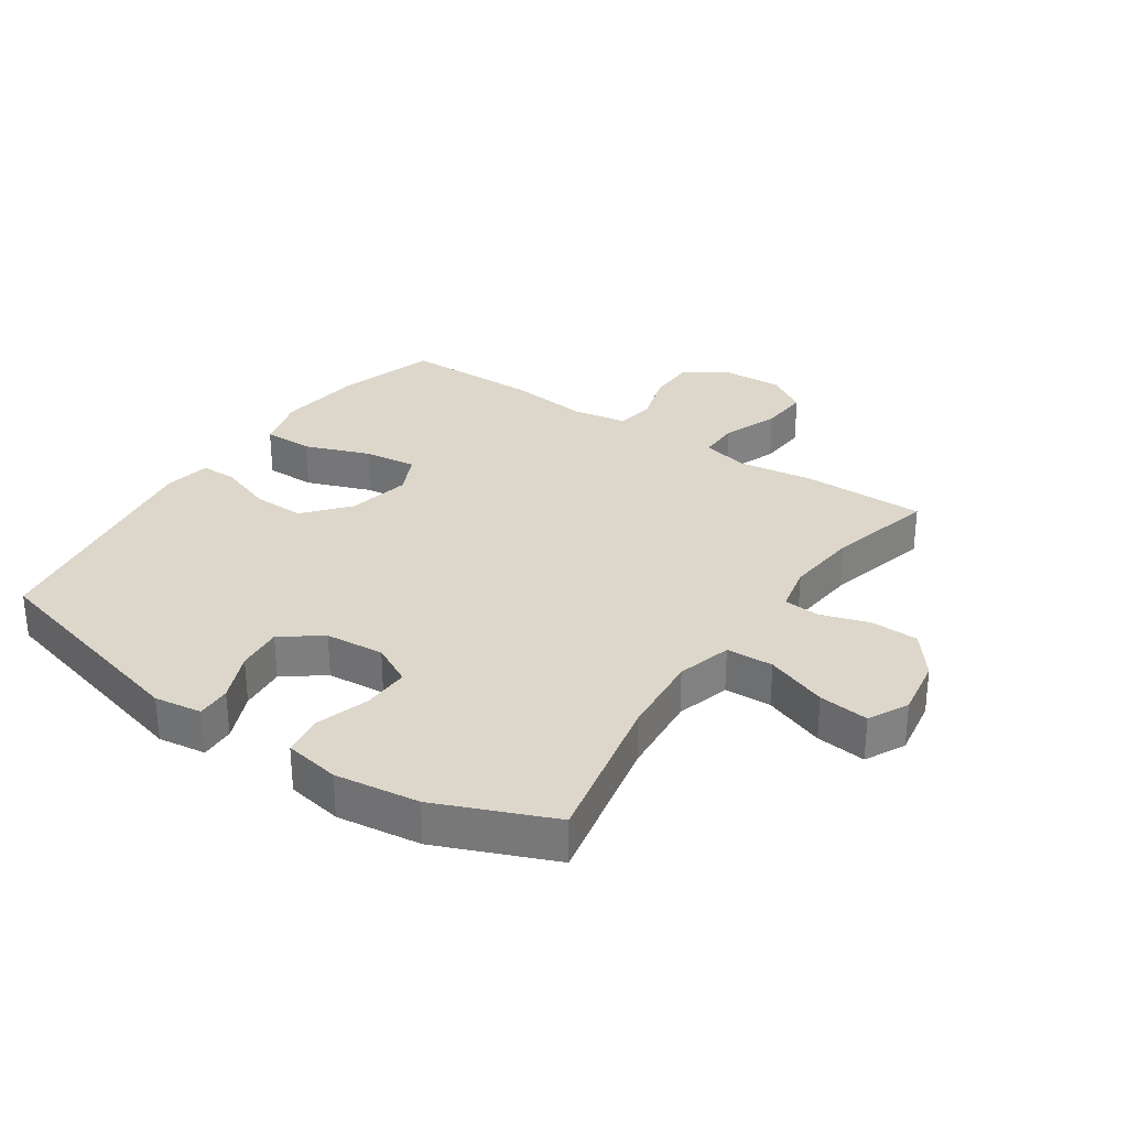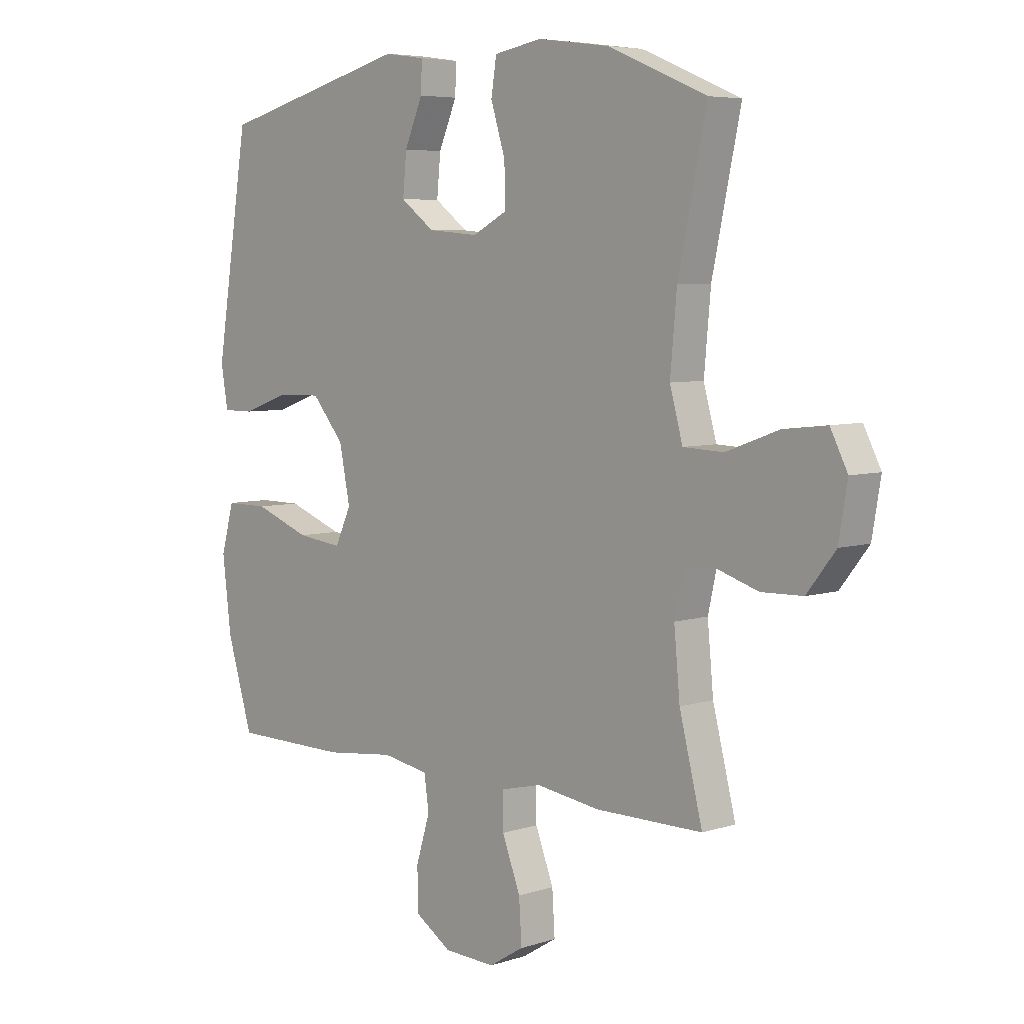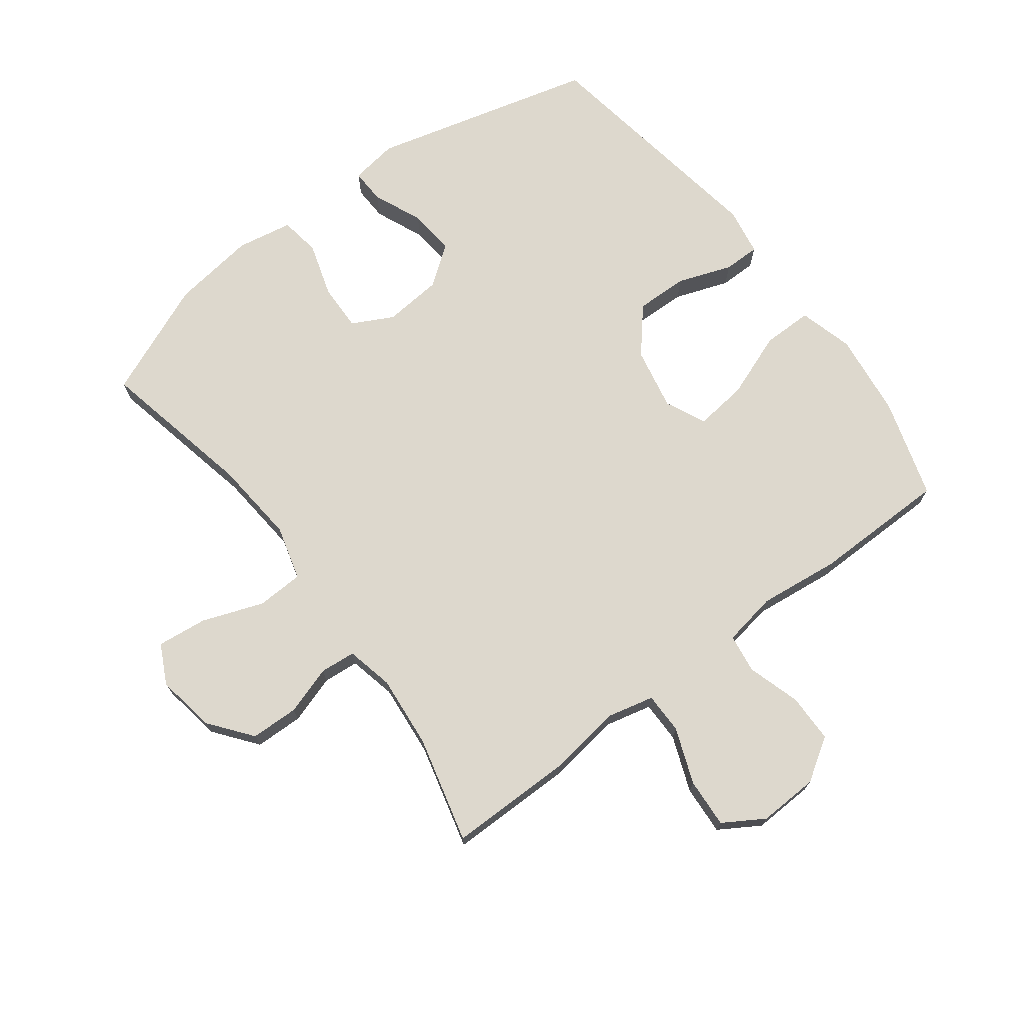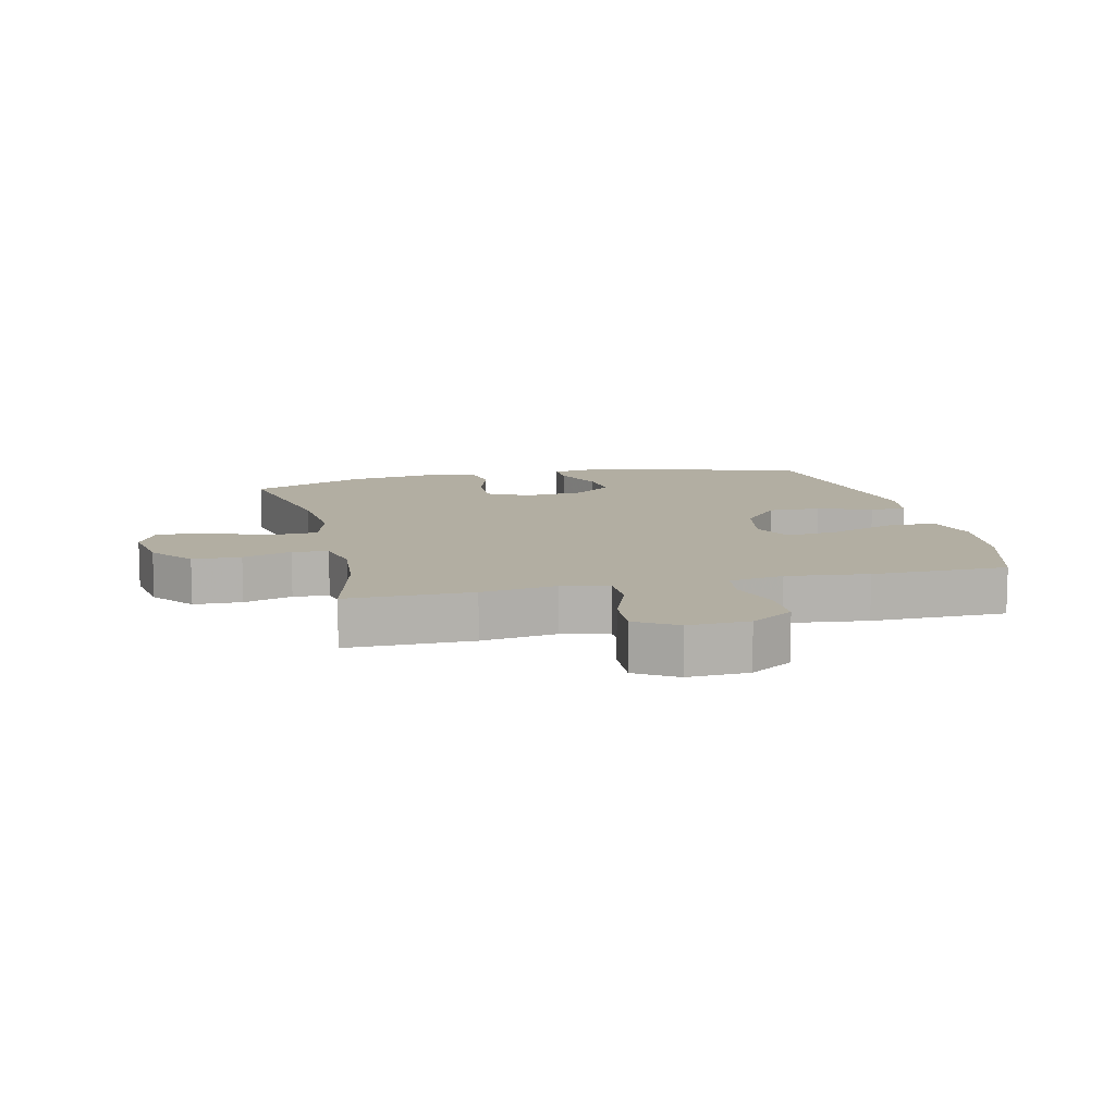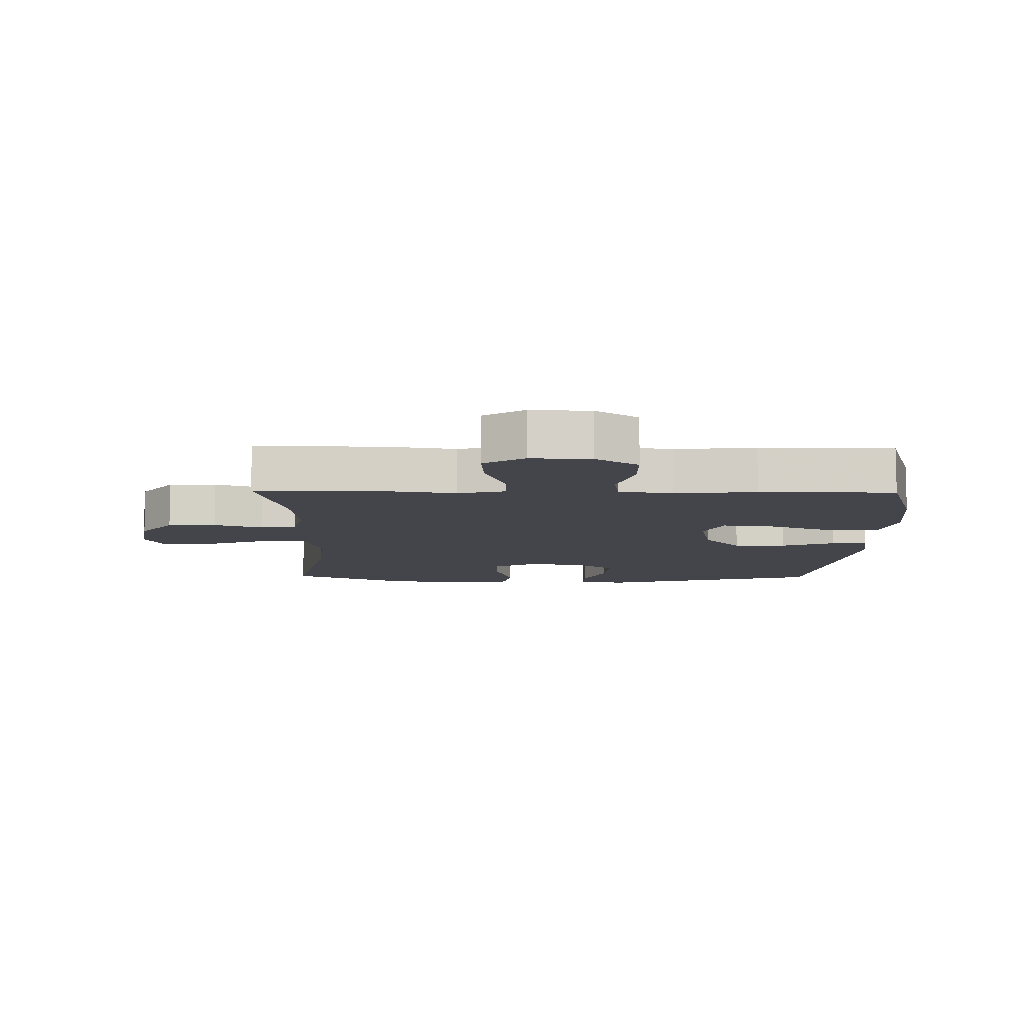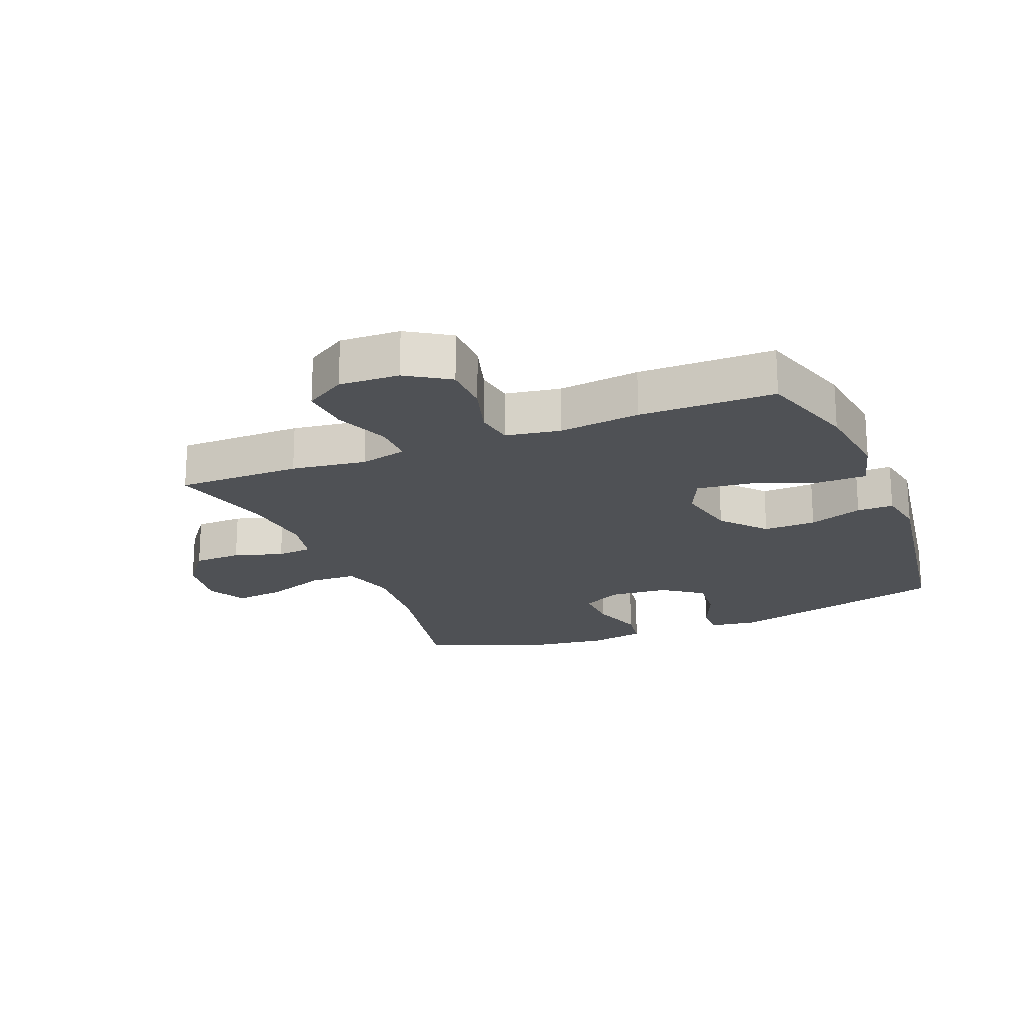
<metadata>
{"format":"obj","ext":"obj","renderer":"f3d","projection":"perspective","resolution":1024,"background":"white","views":[{"elev":30.5,"azim":34.3,"up":"+Y"},{"elev":5.9,"azim":45.7,"up":"+Z"},{"elev":72.2,"azim":143.0,"up":"+Y"},{"elev":10.7,"azim":166.7,"up":"+Y"},{"elev":-9.3,"azim":179.0,"up":"+Y"},{"elev":-20.0,"azim":-157.7,"up":"+Y"}]}
</metadata>
<code>
v 0.5 0.07 -0.5
v 0.301 0.07 -0.5
v 0.182 0.07 -0.483
v 0.107 0.07 -0.501
v 0.107 0.07 -0.567
v 0.141 0.07 -0.656
v 0.146 0.07 -0.735
v 0.081 0.07 -0.775
v -0.015 0.07 -0.771
v -0.083 0.07 -0.727
v -0.084 0.07 -0.649
v -0.058 0.07 -0.564
v -0.067 0.07 -0.502
v -0.154 0.07 -0.487
v -0.284 0.07 -0.502
v -0.5 0.07 -0.5
v -0.548 0.07 -0.341
v -0.564 0.07 -0.206
v -0.54 0.07 -0.119
v -0.46 0.07 -0.119
v -0.356 0.07 -0.158
v -0.271 0.07 -0.168
v -0.241 0.07 -0.103
v -0.261 0.07 -0.003
v -0.321 0.07 0.068
v -0.405 0.07 0.066
v -0.491 0.07 0.035
v -0.549 0.07 0.035
v -0.562 0.07 0.111
v -0.5 0.07 0.5
v -0.143 0.07 0.593
v -0.067 0.07 0.582
v -0.069 0.07 0.527
v -0.103 0.07 0.448
v -0.11 0.07 0.374
v -0.047 0.07 0.327
v 0.047 0.07 0.319
v 0.112 0.07 0.353
v 0.11 0.07 0.428
v 0.083 0.07 0.515
v 0.093 0.07 0.579
v 0.182 0.07 0.595
v 0.316 0.07 0.577
v 0.5 0.07 0.5
v 0.447 0.07 0.25
v 0.435 0.07 0.116
v 0.459 0.07 0.029
v 0.534 0.07 0.026
v 0.632 0.07 0.062
v 0.712 0.07 0.071
v 0.744 0.07 0.008
v 0.728 0.07 -0.087
v 0.675 0.07 -0.155
v 0.598 0.07 -0.157
v 0.52 0.07 -0.132
v 0.463 0.07 -0.137
v 0.446 0.07 -0.213
v 0.457 0.07 -0.33
v 0.5 0 -0.5
v 0.301 0 -0.5
v 0.182 0 -0.483
v 0.107 0 -0.501
v 0.107 0 -0.567
v 0.141 0 -0.656
v 0.146 0 -0.735
v 0.081 0 -0.775
v -0.015 0 -0.771
v -0.083 0 -0.727
v -0.084 0 -0.649
v -0.058 0 -0.564
v -0.067 0 -0.502
v -0.154 0 -0.487
v -0.284 0 -0.502
v -0.5 0 -0.5
v -0.548 0 -0.341
v -0.564 0 -0.206
v -0.54 0 -0.119
v -0.46 0 -0.119
v -0.356 0 -0.158
v -0.271 0 -0.168
v -0.241 0 -0.103
v -0.261 0 -0.003
v -0.321 0 0.068
v -0.405 0 0.066
v -0.491 0 0.035
v -0.549 0 0.035
v -0.562 0 0.111
v -0.5 0 0.5
v -0.143 0 0.593
v -0.067 0 0.582
v -0.069 0 0.527
v -0.103 0 0.448
v -0.11 0 0.374
v -0.047 0 0.327
v 0.047 0 0.319
v 0.112 0 0.353
v 0.11 0 0.428
v 0.083 0 0.515
v 0.093 0 0.579
v 0.182 0 0.595
v 0.316 0 0.577
v 0.5 0 0.5
v 0.447 0 0.25
v 0.435 0 0.116
v 0.459 0 0.029
v 0.534 0 0.026
v 0.632 0 0.062
v 0.712 0 0.071
v 0.744 0 0.008
v 0.728 0 -0.087
v 0.675 0 -0.155
v 0.598 0 -0.157
v 0.52 0 -0.132
v 0.463 0 -0.137
v 0.446 0 -0.213
v 0.457 0 -0.33
f 53 54 55
f 52 53 55
f 51 52 55
f 50 51 55
f 49 50 55
f 48 49 55
f 47 48 55 56
f 46 47 56 57
f 43 44 45
f 42 43 45
f 41 42 45
f 40 41 45
f 39 40 45
f 38 39 45 46
f 37 38 46 57
f 32 33 34
f 31 32 34
f 30 31 34
f 29 30 34
f 28 29 34
f 27 28 34
f 26 27 34
f 25 26 34 35
f 24 25 35 36
f 19 20 21
f 18 19 21
f 17 18 21
f 16 17 21
f 15 16 21
f 14 15 21
f 13 14 21 22
f 10 11 12
f 9 10 12
f 8 9 12
f 7 8 12
f 6 7 12
f 5 6 12
f 4 5 12 13
f 13 22 23
f 4 13 23
f 3 4 23
f 24 36 37
f 23 24 37
f 3 23 37
f 2 3 37
f 1 2 37
f 58 1 37
f 37 57 58
f 113 112 111
f 113 111 110
f 113 110 109
f 113 109 108
f 113 108 107
f 113 107 106
f 114 113 106 105
f 115 114 105 104
f 103 102 101
f 103 101 100
f 103 100 99
f 103 99 98
f 103 98 97
f 104 103 97 96
f 115 104 96 95
f 92 91 90
f 92 90 89
f 92 89 88
f 92 88 87
f 92 87 86
f 92 86 85
f 92 85 84
f 93 92 84 83
f 94 93 83 82
f 79 78 77
f 79 77 76
f 79 76 75
f 79 75 74
f 79 74 73
f 79 73 72
f 80 79 72 71
f 70 69 68
f 70 68 67
f 70 67 66
f 70 66 65
f 70 65 64
f 70 64 63
f 71 70 63 62
f 81 80 71
f 81 71 62
f 81 62 61
f 95 94 82
f 95 82 81
f 95 81 61
f 95 61 60
f 95 60 59
f 95 59 116
f 116 115 95
f 1 59 60 2
f 2 60 61 3
f 3 61 62 4
f 4 62 63 5
f 5 63 64 6
f 6 64 65 7
f 7 65 66 8
f 8 66 67 9
f 9 67 68 10
f 10 68 69 11
f 11 69 70 12
f 12 70 71 13
f 13 71 72 14
f 14 72 73 15
f 15 73 74 16
f 16 74 75 17
f 17 75 76 18
f 18 76 77 19
f 19 77 78 20
f 20 78 79 21
f 21 79 80 22
f 22 80 81 23
f 23 81 82 24
f 24 82 83 25
f 25 83 84 26
f 26 84 85 27
f 27 85 86 28
f 28 86 87 29
f 29 87 88 30
f 30 88 89 31
f 31 89 90 32
f 32 90 91 33
f 33 91 92 34
f 34 92 93 35
f 35 93 94 36
f 36 94 95 37
f 37 95 96 38
f 38 96 97 39
f 39 97 98 40
f 40 98 99 41
f 41 99 100 42
f 42 100 101 43
f 43 101 102 44
f 44 102 103 45
f 45 103 104 46
f 46 104 105 47
f 47 105 106 48
f 48 106 107 49
f 49 107 108 50
f 50 108 109 51
f 51 109 110 52
f 52 110 111 53
f 53 111 112 54
f 54 112 113 55
f 55 113 114 56
f 56 114 115 57
f 57 115 116 58
f 58 116 59 1

</code>
